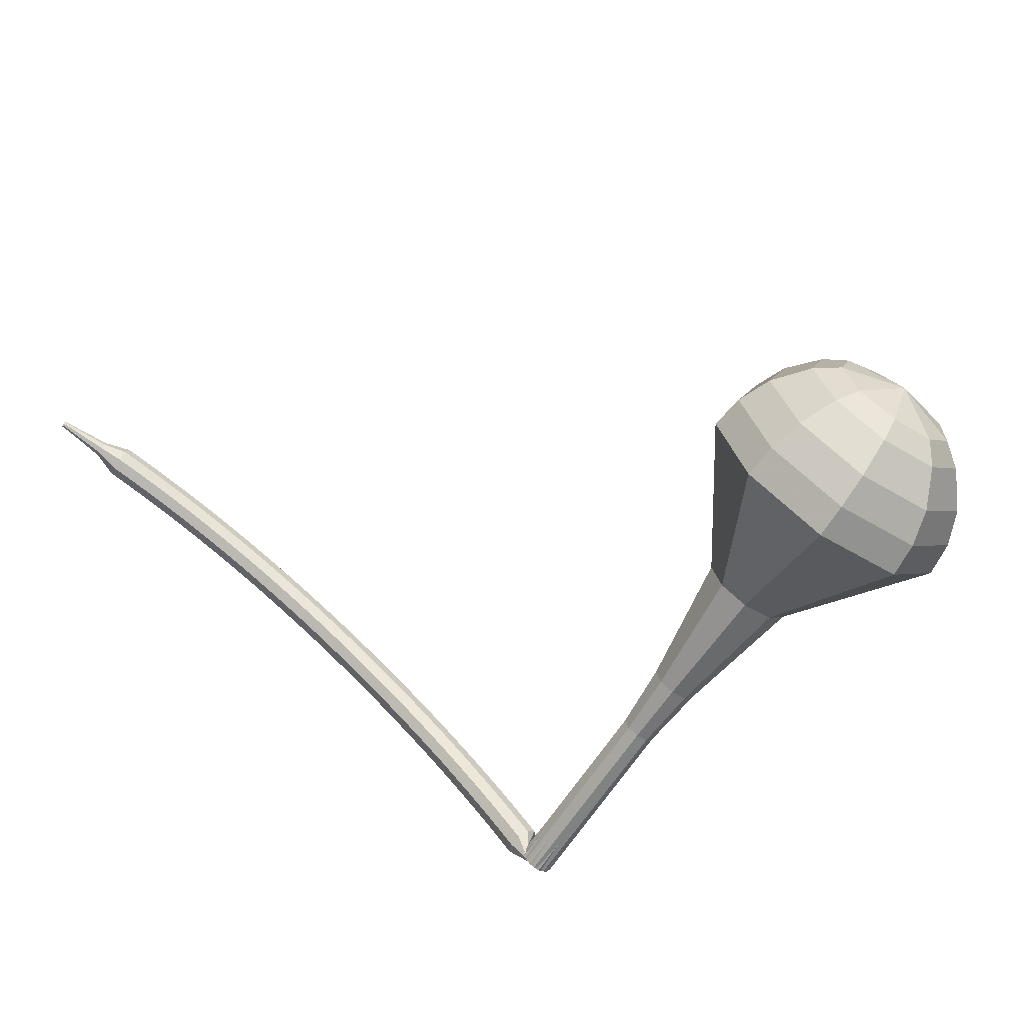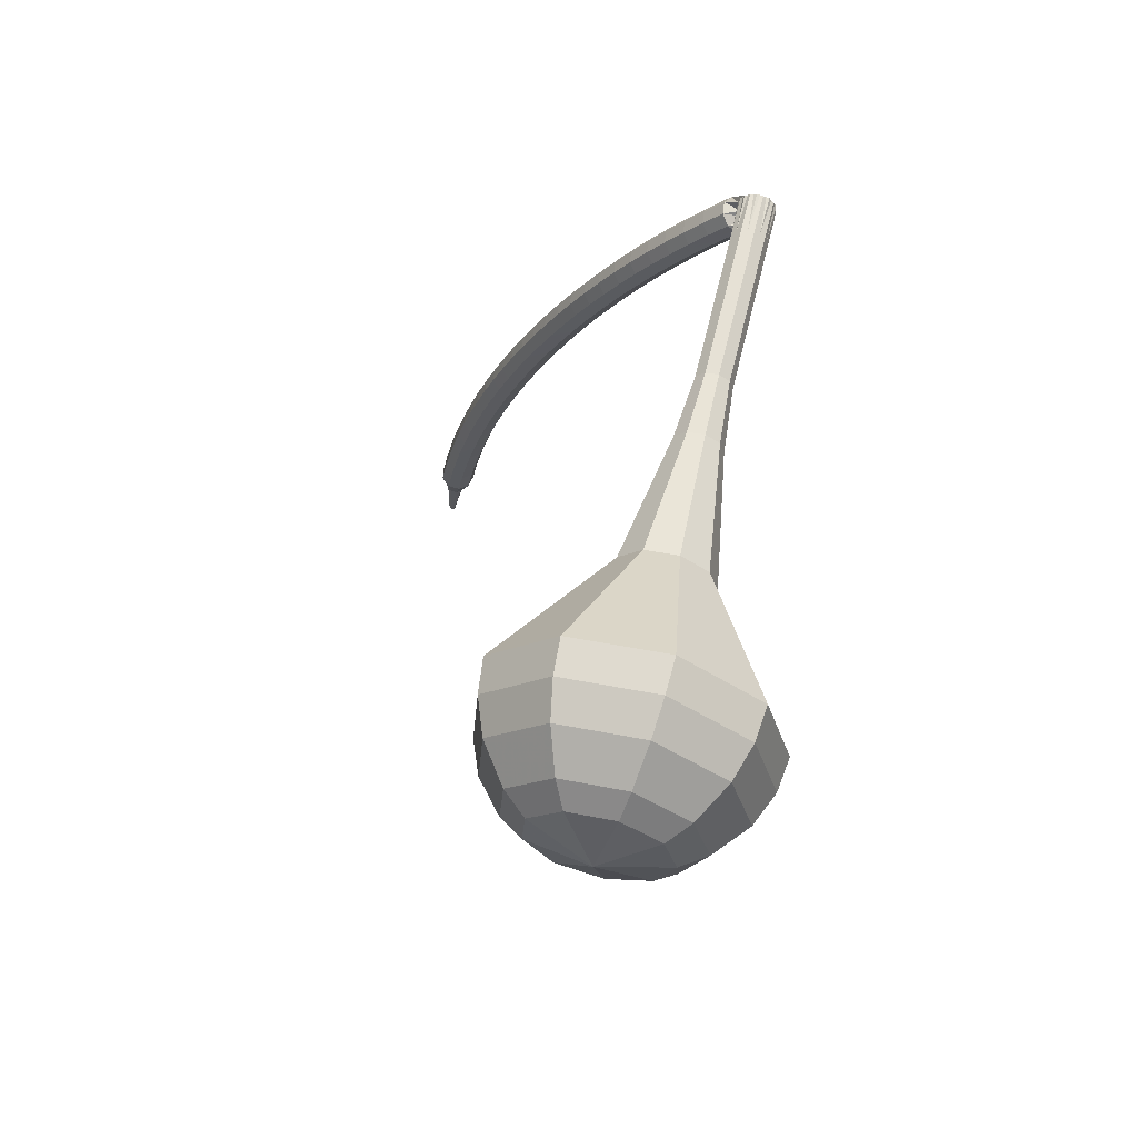
<metadata>
{"format":"obj","ext":"obj","renderer":"f3d","projection":"perspective","resolution":1024,"background":"white","views":[{"elev":-67.0,"azim":36.7,"up":"+Z"},{"elev":40.8,"azim":106.0,"up":"+Y"}]}
</metadata>
<code>
g tube1
v 154.6 129.4 144.8
v 154.9 130.5 141.7
v 155.8 133.3 140
v 157 136.4 140.5
v 157.8 138.4 143.1
v 157.9 138.4 146.5
v 157.2 136.3 149.1
v 156.1 133.2 149.7
v 155 130.5 148
v 154.6 129.4 144.8
v 155.9 130.3 144.8
v 156.1 131.1 142.5
v 156.8 133.2 141.2
v 157.7 135.5 141.7
v 158.3 136.9 143.6
v 158.4 136.9 146.1
v 157.9 135.4 148
v 157 133.1 148.4
v 156.3 131.1 147.1
v 155.9 130.3 144.8
v 158 133.4 144.8
v 158 133.4 144.8
v 158 133.4 144.8
v 158 133.4 144.8
v 158 133.4 144.8
v 158 133.4 144.8
v 158 133.4 144.8
v 158 133.4 144.8
v 158 133.4 144.8
v 158 133.4 144.8
v 123.5 147.2 145.8
v 123.4 147 145.2
v 123.2 146.4 144.8
v 123 145.8 145
v 122.9 145.4 145.5
v 122.9 145.4 146.2
v 123.1 145.8 146.7
v 123.3 146.4 146.8
v 123.5 147 146.5
v 123.5 147.2 145.8
v 121.9 145.6 147
v 122 145.1 146.5
v 122.5 144.7 146.3
v 123.1 144.5 146.4
v 123.7 144.7 146.7
v 123.8 145.2 147.2
v 123.6 145.7 147.5
v 123 146 147.6
v 122.3 146 147.4
v 121.9 145.6 147
v 121.6 144.7 148.1
v 121.6 144.1 147.6
v 122.1 143.7 147.4
v 122.8 143.6 147.5
v 123.3 143.8 147.8
v 123.5 144.2 148.3
v 123.2 144.7 148.7
v 122.6 145 148.7
v 122 145 148.5
v 121.6 144.7 148.1
v 121.2 143.7 149.1
v 121.3 143.2 148.7
v 121.8 142.7 148.4
v 122.4 142.6 148.5
v 123 142.8 148.9
v 123.1 143.2 149.4
v 122.8 143.7 149.8
v 122.2 144 149.8
v 121.6 144 149.6
v 121.2 143.7 149.1
v 120.8 142.6 150.2
v 120.9 142.1 149.7
v 121.4 141.7 149.5
v 122 141.6 149.6
v 122.6 141.7 150
v 122.7 142.2 150.4
v 122.5 142.7 150.8
v 121.8 143 150.9
v 121.2 143 150.7
v 120.8 142.6 150.2
v 120.5 141.6 151.2
v 120.5 141.1 150.8
v 121 140.7 150.5
v 121.7 140.5 150.6
v 122.2 140.7 151
v 122.4 141.1 151.5
v 122.1 141.6 151.9
v 121.5 141.9 152
v 120.8 141.9 151.7
v 120.5 141.6 151.2
v 120.1 140.5 152.3
v 120.1 140 151.8
v 120.6 139.6 151.5
v 121.3 139.5 151.6
v 121.8 139.6 152
v 122 140.1 152.5
v 121.7 140.5 152.9
v 121.1 140.8 153
v 120.4 140.8 152.7
v 120.1 140.5 152.3
v 119.7 139.4 153.2
v 119.8 139 152.7
v 120.2 138.5 152.5
v 120.9 138.4 152.6
v 121.4 138.6 153
v 121.6 139 153.5
v 121.3 139.4 153.9
v 120.7 139.7 154
v 120 139.7 153.7
v 119.7 139.4 153.2
v 119.3 138.3 154.2
v 119.4 137.8 153.7
v 119.8 137.4 153.4
v 120.5 137.3 153.5
v 121 137.4 153.9
v 121.2 137.8 154.5
v 120.9 138.3 154.9
v 120.3 138.6 155
v 119.6 138.6 154.7
v 119.3 138.3 154.2
v 118.9 137.2 155.1
v 119 136.7 154.6
v 119.4 136.3 154.3
v 120.1 136.2 154.4
v 120.6 136.3 154.9
v 120.8 136.7 155.4
v 120.5 137.2 155.8
v 119.8 137.5 155.9
v 119.2 137.5 155.6
v 118.9 137.2 155.1
v 118.4 136 156
v 118.5 135.6 155.5
v 119 135.2 155.2
v 119.7 135 155.3
v 120.2 135.2 155.8
v 120.3 135.6 156.3
v 120 136 156.7
v 119.4 136.3 156.8
v 118.8 136.3 156.6
v 118.4 136 156
v 118 134.9 156.9
v 118.1 134.4 156.4
v 118.6 134 156.1
v 119.3 133.9 156.2
v 119.8 134 156.6
v 119.9 134.4 157.2
v 119.6 134.8 157.6
v 119 135.1 157.7
v 118.4 135.1 157.4
v 118 134.9 156.9
v 117.6 133.7 157.8
v 117.7 133.3 157.2
v 118.2 132.9 156.9
v 118.8 132.7 157
v 119.3 132.8 157.5
v 119.5 133.2 158
v 119.2 133.6 158.5
v 118.6 133.9 158.6
v 117.9 133.9 158.3
v 117.6 133.7 157.8
v 117.2 132.5 158.6
v 117.3 132.1 158
v 117.7 131.7 157.8
v 118.4 131.5 157.9
v 118.9 131.6 158.3
v 119 132 158.9
v 118.7 132.4 159.3
v 118.1 132.7 159.4
v 117.5 132.7 159.1
v 117.2 132.5 158.6
v 116.7 131.3 159.4
v 116.8 130.9 158.8
v 117.3 130.5 158.5
v 118 130.3 158.6
v 118.5 130.4 159.1
v 118.6 130.8 159.7
v 118.3 131.2 160.1
v 117.7 131.4 160.2
v 117 131.5 159.9
v 116.7 131.3 159.4
v 116.3 130 160.2
v 116.4 129.6 159.6
v 116.9 129.3 159.3
v 117.5 129.1 159.4
v 118 129.2 159.9
v 118.1 129.5 160.5
v 117.8 129.9 160.9
v 117.2 130.2 161
v 116.6 130.2 160.7
v 116.3 130 160.2
v 115.8 128.8 160.9
v 115.9 128.4 160.3
v 116.4 128 160
v 117.1 127.9 160.1
v 117.6 128 160.6
v 117.7 128.3 161.2
v 117.3 128.6 161.7
v 116.7 128.9 161.8
v 116.1 129 161.5
v 115.8 128.8 160.9
v 115.3 127.5 161.6
v 115.4 127.2 161
v 116 126.8 160.7
v 116.6 126.6 160.9
v 117.1 126.7 161.3
v 117.2 127 161.9
v 116.9 127.4 162.4
v 116.3 127.7 162.5
v 115.7 127.7 162.2
v 115.3 127.5 161.6
v 114.9 126.2 162.3
v 115 125.9 161.7
v 115.5 125.6 161.4
v 116.1 125.4 161.5
v 116.6 125.4 162
v 116.7 125.7 162.6
v 116.4 126.1 163.1
v 115.8 126.4 163.2
v 115.2 126.4 162.9
v 114.9 126.2 162.3
v 114.4 125 163
v 114.5 124.6 162.4
v 115 124.3 162.1
v 115.7 124.1 162.2
v 116.1 124.1 162.7
v 116.2 124.4 163.3
v 115.9 124.8 163.8
v 115.3 125.1 163.9
v 114.7 125.1 163.5
v 114.4 125 163
v 113.9 123.7 163.6
v 114 123.3 163
v 114.5 123 162.7
v 115.2 122.8 162.8
v 115.7 122.8 163.3
v 115.8 123.1 163.9
v 115.4 123.5 164.4
v 114.8 123.7 164.5
v 114.2 123.8 164.2
v 113.9 123.7 163.6
v 113.4 122.3 164.2
v 113.5 122 163.6
v 114 121.7 163.3
v 114.7 121.5 163.4
v 115.2 121.5 163.9
v 115.3 121.8 164.5
v 114.9 122.1 165
v 114.3 122.4 165.1
v 113.7 122.5 164.8
v 113.4 122.3 164.2
v 112.9 121 164.8
v 113 120.7 164.2
v 113.5 120.4 163.8
v 114.2 120.2 163.9
v 114.7 120.2 164.4
v 114.7 120.4 165.1
v 114.4 120.8 165.6
v 113.8 121.1 165.7
v 113.2 121.2 165.4
v 112.9 121 164.8
v 112.4 119.7 165.3
v 112.5 119.4 164.7
v 113 119.1 164.4
v 113.7 118.9 164.5
v 114.2 118.9 165
v 114.2 119.1 165.6
v 113.9 119.4 166.1
v 113.3 119.7 166.2
v 112.7 119.8 165.9
v 112.4 119.7 165.3
v 111.9 118.3 165.8
v 112 118.1 165.2
v 112.5 117.8 164.8
v 113.2 117.5 165
v 113.6 117.5 165.5
v 113.7 117.7 166.1
v 113.4 118 166.6
v 112.7 118.3 166.7
v 112.2 118.4 166.4
v 111.9 118.3 165.8
v 111.3 117 166.2
v 111.5 116.7 165.6
v 112 116.4 165.3
v 112.6 116.2 165.4
v 113.1 116.2 165.9
v 113.2 116.4 166.6
v 112.8 116.7 167.1
v 112.2 116.9 167.2
v 111.6 117.1 166.9
v 111.3 117 166.2
v 110.8 115.6 166.7
v 111 115.4 166
v 111.5 115.1 165.7
v 112.1 114.8 165.8
v 112.6 114.8 166.3
v 112.6 115 167
v 112.3 115.3 167.5
v 111.7 115.5 167.6
v 111.1 115.7 167.3
v 110.8 115.6 166.7
v 110.7 114 167
v 110.8 113.9 166.7
v 111.1 113.8 166.6
v 111.4 113.7 166.6
v 111.6 113.6 166.9
v 111.6 113.7 167.2
v 111.5 113.9 167.5
v 111.1 114 167.5
v 110.9 114.1 167.3
v 110.7 114 167
v 110.3 112.6 167.4
v 110.4 112.5 167.2
v 110.5 112.4 167
v 110.8 112.3 167.1
v 110.9 112.3 167.3
v 110.9 112.4 167.5
v 110.8 112.5 167.6
v 110.6 112.6 167.7
v 110.4 112.6 167.6
v 110.3 112.6 167.4
v 109.9 111.2 167.7
v 109.9 111.1 167.6
v 110 111.1 167.5
v 110.1 111 167.5
v 110.2 111 167.6
v 110.2 111 167.8
v 110.2 111.1 167.9
v 110.1 111.1 167.9
v 109.9 111.2 167.8
v 109.9 111.2 167.7
f 1 2 12
f 12 11 1
f 2 3 13
f 13 12 2
f 3 4 14
f 14 13 3
f 4 5 15
f 15 14 4
f 5 6 16
f 16 15 5
f 6 7 17
f 17 16 6
f 7 8 18
f 18 17 7
f 8 9 19
f 19 18 8
f 9 10 20
f 20 19 9
f 11 12 22
f 22 21 11
f 12 13 23
f 23 22 12
f 13 14 24
f 24 23 13
f 14 15 25
f 25 24 14
f 15 16 26
f 26 25 15
f 16 17 27
f 27 26 16
f 17 18 28
f 28 27 17
f 18 19 29
f 29 28 18
f 19 20 30
f 30 29 19
f 21 22 32
f 32 31 21
f 22 23 33
f 33 32 22
f 23 24 34
f 34 33 23
f 24 25 35
f 35 34 24
f 25 26 36
f 36 35 25
f 26 27 37
f 37 36 26
f 27 28 38
f 38 37 27
f 28 29 39
f 39 38 28
f 29 30 40
f 40 39 29
f 31 32 42
f 42 41 31
f 32 33 43
f 43 42 32
f 33 34 44
f 44 43 33
f 34 35 45
f 45 44 34
f 35 36 46
f 46 45 35
f 36 37 47
f 47 46 36
f 37 38 48
f 48 47 37
f 38 39 49
f 49 48 38
f 39 40 50
f 50 49 39
f 41 42 52
f 52 51 41
f 42 43 53
f 53 52 42
f 43 44 54
f 54 53 43
f 44 45 55
f 55 54 44
f 45 46 56
f 56 55 45
f 46 47 57
f 57 56 46
f 47 48 58
f 58 57 47
f 48 49 59
f 59 58 48
f 49 50 60
f 60 59 49
f 51 52 62
f 62 61 51
f 52 53 63
f 63 62 52
f 53 54 64
f 64 63 53
f 54 55 65
f 65 64 54
f 55 56 66
f 66 65 55
f 56 57 67
f 67 66 56
f 57 58 68
f 68 67 57
f 58 59 69
f 69 68 58
f 59 60 70
f 70 69 59
f 61 62 72
f 72 71 61
f 62 63 73
f 73 72 62
f 63 64 74
f 74 73 63
f 64 65 75
f 75 74 64
f 65 66 76
f 76 75 65
f 66 67 77
f 77 76 66
f 67 68 78
f 78 77 67
f 68 69 79
f 79 78 68
f 69 70 80
f 80 79 69
f 71 72 82
f 82 81 71
f 72 73 83
f 83 82 72
f 73 74 84
f 84 83 73
f 74 75 85
f 85 84 74
f 75 76 86
f 86 85 75
f 76 77 87
f 87 86 76
f 77 78 88
f 88 87 77
f 78 79 89
f 89 88 78
f 79 80 90
f 90 89 79
f 81 82 92
f 92 91 81
f 82 83 93
f 93 92 82
f 83 84 94
f 94 93 83
f 84 85 95
f 95 94 84
f 85 86 96
f 96 95 85
f 86 87 97
f 97 96 86
f 87 88 98
f 98 97 87
f 88 89 99
f 99 98 88
f 89 90 100
f 100 99 89
f 91 92 102
f 102 101 91
f 92 93 103
f 103 102 92
f 93 94 104
f 104 103 93
f 94 95 105
f 105 104 94
f 95 96 106
f 106 105 95
f 96 97 107
f 107 106 96
f 97 98 108
f 108 107 97
f 98 99 109
f 109 108 98
f 99 100 110
f 110 109 99
f 101 102 112
f 112 111 101
f 102 103 113
f 113 112 102
f 103 104 114
f 114 113 103
f 104 105 115
f 115 114 104
f 105 106 116
f 116 115 105
f 106 107 117
f 117 116 106
f 107 108 118
f 118 117 107
f 108 109 119
f 119 118 108
f 109 110 120
f 120 119 109
f 111 112 122
f 122 121 111
f 112 113 123
f 123 122 112
f 113 114 124
f 124 123 113
f 114 115 125
f 125 124 114
f 115 116 126
f 126 125 115
f 116 117 127
f 127 126 116
f 117 118 128
f 128 127 117
f 118 119 129
f 129 128 118
f 119 120 130
f 130 129 119
f 121 122 132
f 132 131 121
f 122 123 133
f 133 132 122
f 123 124 134
f 134 133 123
f 124 125 135
f 135 134 124
f 125 126 136
f 136 135 125
f 126 127 137
f 137 136 126
f 127 128 138
f 138 137 127
f 128 129 139
f 139 138 128
f 129 130 140
f 140 139 129
f 131 132 142
f 142 141 131
f 132 133 143
f 143 142 132
f 133 134 144
f 144 143 133
f 134 135 145
f 145 144 134
f 135 136 146
f 146 145 135
f 136 137 147
f 147 146 136
f 137 138 148
f 148 147 137
f 138 139 149
f 149 148 138
f 139 140 150
f 150 149 139
f 141 142 152
f 152 151 141
f 142 143 153
f 153 152 142
f 143 144 154
f 154 153 143
f 144 145 155
f 155 154 144
f 145 146 156
f 156 155 145
f 146 147 157
f 157 156 146
f 147 148 158
f 158 157 147
f 148 149 159
f 159 158 148
f 149 150 160
f 160 159 149
f 151 152 162
f 162 161 151
f 152 153 163
f 163 162 152
f 153 154 164
f 164 163 153
f 154 155 165
f 165 164 154
f 155 156 166
f 166 165 155
f 156 157 167
f 167 166 156
f 157 158 168
f 168 167 157
f 158 159 169
f 169 168 158
f 159 160 170
f 170 169 159
f 161 162 172
f 172 171 161
f 162 163 173
f 173 172 162
f 163 164 174
f 174 173 163
f 164 165 175
f 175 174 164
f 165 166 176
f 176 175 165
f 166 167 177
f 177 176 166
f 167 168 178
f 178 177 167
f 168 169 179
f 179 178 168
f 169 170 180
f 180 179 169
f 171 172 182
f 182 181 171
f 172 173 183
f 183 182 172
f 173 174 184
f 184 183 173
f 174 175 185
f 185 184 174
f 175 176 186
f 186 185 175
f 176 177 187
f 187 186 176
f 177 178 188
f 188 187 177
f 178 179 189
f 189 188 178
f 179 180 190
f 190 189 179
f 181 182 192
f 192 191 181
f 182 183 193
f 193 192 182
f 183 184 194
f 194 193 183
f 184 185 195
f 195 194 184
f 185 186 196
f 196 195 185
f 186 187 197
f 197 196 186
f 187 188 198
f 198 197 187
f 188 189 199
f 199 198 188
f 189 190 200
f 200 199 189
f 191 192 202
f 202 201 191
f 192 193 203
f 203 202 192
f 193 194 204
f 204 203 193
f 194 195 205
f 205 204 194
f 195 196 206
f 206 205 195
f 196 197 207
f 207 206 196
f 197 198 208
f 208 207 197
f 198 199 209
f 209 208 198
f 199 200 210
f 210 209 199
f 201 202 212
f 212 211 201
f 202 203 213
f 213 212 202
f 203 204 214
f 214 213 203
f 204 205 215
f 215 214 204
f 205 206 216
f 216 215 205
f 206 207 217
f 217 216 206
f 207 208 218
f 218 217 207
f 208 209 219
f 219 218 208
f 209 210 220
f 220 219 209
f 211 212 222
f 222 221 211
f 212 213 223
f 223 222 212
f 213 214 224
f 224 223 213
f 214 215 225
f 225 224 214
f 215 216 226
f 226 225 215
f 216 217 227
f 227 226 216
f 217 218 228
f 228 227 217
f 218 219 229
f 229 228 218
f 219 220 230
f 230 229 219
f 221 222 232
f 232 231 221
f 222 223 233
f 233 232 222
f 223 224 234
f 234 233 223
f 224 225 235
f 235 234 224
f 225 226 236
f 236 235 225
f 226 227 237
f 237 236 226
f 227 228 238
f 238 237 227
f 228 229 239
f 239 238 228
f 229 230 240
f 240 239 229
f 231 232 242
f 242 241 231
f 232 233 243
f 243 242 232
f 233 234 244
f 244 243 233
f 234 235 245
f 245 244 234
f 235 236 246
f 246 245 235
f 236 237 247
f 247 246 236
f 237 238 248
f 248 247 237
f 238 239 249
f 249 248 238
f 239 240 250
f 250 249 239
f 241 242 252
f 252 251 241
f 242 243 253
f 253 252 242
f 243 244 254
f 254 253 243
f 244 245 255
f 255 254 244
f 245 246 256
f 256 255 245
f 246 247 257
f 257 256 246
f 247 248 258
f 258 257 247
f 248 249 259
f 259 258 248
f 249 250 260
f 260 259 249
f 251 252 262
f 262 261 251
f 252 253 263
f 263 262 252
f 253 254 264
f 264 263 253
f 254 255 265
f 265 264 254
f 255 256 266
f 266 265 255
f 256 257 267
f 267 266 256
f 257 258 268
f 268 267 257
f 258 259 269
f 269 268 258
f 259 260 270
f 270 269 259
f 261 262 272
f 272 271 261
f 262 263 273
f 273 272 262
f 263 264 274
f 274 273 263
f 264 265 275
f 275 274 264
f 265 266 276
f 276 275 265
f 266 267 277
f 277 276 266
f 267 268 278
f 278 277 267
f 268 269 279
f 279 278 268
f 269 270 280
f 280 279 269
f 271 272 282
f 282 281 271
f 272 273 283
f 283 282 272
f 273 274 284
f 284 283 273
f 274 275 285
f 285 284 274
f 275 276 286
f 286 285 275
f 276 277 287
f 287 286 276
f 277 278 288
f 288 287 277
f 278 279 289
f 289 288 278
f 279 280 290
f 290 289 279
f 281 282 292
f 292 291 281
f 282 283 293
f 293 292 282
f 283 284 294
f 294 293 283
f 284 285 295
f 295 294 284
f 285 286 296
f 296 295 285
f 286 287 297
f 297 296 286
f 287 288 298
f 298 297 287
f 288 289 299
f 299 298 288
f 289 290 300
f 300 299 289
f 291 292 302
f 302 301 291
f 292 293 303
f 303 302 292
f 293 294 304
f 304 303 293
f 294 295 305
f 305 304 294
f 295 296 306
f 306 305 295
f 296 297 307
f 307 306 296
f 297 298 308
f 308 307 297
f 298 299 309
f 309 308 298
f 299 300 310
f 310 309 299
f 301 302 312
f 312 311 301
f 302 303 313
f 313 312 302
f 303 304 314
f 314 313 303
f 304 305 315
f 315 314 304
f 305 306 316
f 316 315 305
f 306 307 317
f 317 316 306
f 307 308 318
f 318 317 307
f 308 309 319
f 319 318 308
f 309 310 320
f 320 319 309
f 311 312 322
f 322 321 311
f 312 313 323
f 323 322 312
f 313 314 324
f 324 323 313
f 314 315 325
f 325 324 314
f 315 316 326
f 326 325 315
f 316 317 327
f 327 326 316
f 317 318 328
f 328 327 317
f 318 319 329
f 329 328 318
f 319 320 330
f 330 329 319
v 122.9 145.3 145.8
v 122.9 145.5 145.2
v 123.1 146.1 144.8
v 123.4 146.7 145
v 123.5 147.1 145.5
v 123.6 147.1 146.2
v 123.4 146.7 146.7
v 123.2 146.1 146.8
v 123 145.5 146.5
v 122.9 145.3 145.8
v 126.4 144 145.7
v 126.4 144.3 145.1
v 126.6 144.8 144.7
v 126.8 145.4 144.9
v 127 145.9 145.4
v 127 145.9 146.1
v 126.9 145.4 146.6
v 126.7 144.8 146.7
v 126.4 144.2 146.4
v 126.4 144 145.7
v 129.8 142.8 145.6
v 129.9 143 145
v 130.1 143.5 144.6
v 130.3 144.2 144.8
v 130.5 144.6 145.3
v 130.5 144.6 146
v 130.4 144.2 146.5
v 130.1 143.5 146.6
v 129.9 143 146.3
v 129.8 142.8 145.6
v 133.3 141.5 145.5
v 133.4 141.7 144.9
v 133.6 142.3 144.5
v 133.8 142.9 144.7
v 134 143.3 145.2
v 134 143.3 145.9
v 133.8 142.9 146.4
v 133.6 142.2 146.5
v 133.4 141.7 146.2
v 133.3 141.5 145.5
v 136.7 139.9 145.4
v 136.7 140.2 144.6
v 137 140.9 144.1
v 137.3 141.8 144.3
v 137.5 142.3 145
v 137.6 142.3 145.9
v 137.4 141.7 146.6
v 137.1 140.9 146.7
v 136.8 140.2 146.3
v 136.7 139.9 145.4
v 143.2 136.2 145.2
v 143.3 136.7 143.6
v 143.8 138.2 142.7
v 144.4 139.8 143
v 144.9 140.8 144.3
v 144.9 140.8 146.1
v 144.6 139.7 147.4
v 144 138.1 147.7
v 143.4 136.7 146.9
v 143.2 136.2 145.2
v 148.4 129 145
v 148.9 130.7 140.2
v 150.4 134.8 137.6
v 152.1 139.6 138.5
v 153.4 142.6 142.4
v 153.5 142.6 147.6
v 152.5 139.5 151.5
v 150.7 134.7 152.4
v 149.1 130.6 149.8
v 148.4 129 145
v 150.2 128.5 144.9
v 150.7 130.2 140.3
v 152.1 134.2 137.8
v 153.9 138.8 138.7
v 155.1 141.8 142.5
v 155.2 141.7 147.4
v 154.2 138.7 151.2
v 152.5 134.1 152.1
v 151 130.1 149.6
v 150.2 128.5 144.9
v 152.3 128.6 144.9
v 152.7 130.1 140.7
v 154 133.7 138.5
v 155.5 137.8 139.3
v 156.6 140.4 142.7
v 156.7 140.4 147.1
v 155.8 137.7 150.5
v 154.3 133.6 151.3
v 152.9 130 149.1
v 152.3 128.6 144.9
v 154.6 129.4 144.8
v 154.9 130.5 141.7
v 155.8 133.3 140
v 157 136.4 140.5
v 157.8 138.4 143.1
v 157.9 138.4 146.5
v 157.2 136.3 149.1
v 156.1 133.2 149.7
v 155 130.5 148
v 154.6 129.4 144.8
v 155.9 130.3 144.8
v 156.1 131.1 142.5
v 156.8 133.2 141.2
v 157.7 135.5 141.7
v 158.3 136.9 143.6
v 158.4 136.9 146.1
v 157.9 135.4 148
v 157 133.1 148.4
v 156.3 131.1 147.1
v 155.9 130.3 144.8
v 158 133.4 144.8
v 158 133.4 144.8
v 158 133.4 144.8
v 158 133.4 144.8
v 158 133.4 144.8
v 158 133.4 144.8
v 158 133.4 144.8
v 158 133.4 144.8
v 158 133.4 144.8
v 158 133.4 144.8
f 331 332 342
f 342 341 331
f 332 333 343
f 343 342 332
f 333 334 344
f 344 343 333
f 334 335 345
f 345 344 334
f 335 336 346
f 346 345 335
f 336 337 347
f 347 346 336
f 337 338 348
f 348 347 337
f 338 339 349
f 349 348 338
f 339 340 350
f 350 349 339
f 341 342 352
f 352 351 341
f 342 343 353
f 353 352 342
f 343 344 354
f 354 353 343
f 344 345 355
f 355 354 344
f 345 346 356
f 356 355 345
f 346 347 357
f 357 356 346
f 347 348 358
f 358 357 347
f 348 349 359
f 359 358 348
f 349 350 360
f 360 359 349
f 351 352 362
f 362 361 351
f 352 353 363
f 363 362 352
f 353 354 364
f 364 363 353
f 354 355 365
f 365 364 354
f 355 356 366
f 366 365 355
f 356 357 367
f 367 366 356
f 357 358 368
f 368 367 357
f 358 359 369
f 369 368 358
f 359 360 370
f 370 369 359
f 361 362 372
f 372 371 361
f 362 363 373
f 373 372 362
f 363 364 374
f 374 373 363
f 364 365 375
f 375 374 364
f 365 366 376
f 376 375 365
f 366 367 377
f 377 376 366
f 367 368 378
f 378 377 367
f 368 369 379
f 379 378 368
f 369 370 380
f 380 379 369
f 371 372 382
f 382 381 371
f 372 373 383
f 383 382 372
f 373 374 384
f 384 383 373
f 374 375 385
f 385 384 374
f 375 376 386
f 386 385 375
f 376 377 387
f 387 386 376
f 377 378 388
f 388 387 377
f 378 379 389
f 389 388 378
f 379 380 390
f 390 389 379
f 381 382 392
f 392 391 381
f 382 383 393
f 393 392 382
f 383 384 394
f 394 393 383
f 384 385 395
f 395 394 384
f 385 386 396
f 396 395 385
f 386 387 397
f 397 396 386
f 387 388 398
f 398 397 387
f 388 389 399
f 399 398 388
f 389 390 400
f 400 399 389
f 391 392 402
f 402 401 391
f 392 393 403
f 403 402 392
f 393 394 404
f 404 403 393
f 394 395 405
f 405 404 394
f 395 396 406
f 406 405 395
f 396 397 407
f 407 406 396
f 397 398 408
f 408 407 397
f 398 399 409
f 409 408 398
f 399 400 410
f 410 409 399
f 401 402 412
f 412 411 401
f 402 403 413
f 413 412 402
f 403 404 414
f 414 413 403
f 404 405 415
f 415 414 404
f 405 406 416
f 416 415 405
f 406 407 417
f 417 416 406
f 407 408 418
f 418 417 407
f 408 409 419
f 419 418 408
f 409 410 420
f 420 419 409
f 411 412 422
f 422 421 411
f 412 413 423
f 423 422 412
f 413 414 424
f 424 423 413
f 414 415 425
f 425 424 414
f 415 416 426
f 426 425 415
f 416 417 427
f 427 426 416
f 417 418 428
f 428 427 417
f 418 419 429
f 429 428 418
f 419 420 430
f 430 429 419
f 421 422 432
f 432 431 421
f 422 423 433
f 433 432 422
f 423 424 434
f 434 433 423
f 424 425 435
f 435 434 424
f 425 426 436
f 436 435 425
f 426 427 437
f 437 436 426
f 427 428 438
f 438 437 427
f 428 429 439
f 439 438 428
f 429 430 440
f 440 439 429
f 431 432 442
f 442 441 431
f 432 433 443
f 443 442 432
f 433 434 444
f 444 443 433
f 434 435 445
f 445 444 434
f 435 436 446
f 446 445 435
f 436 437 447
f 447 446 436
f 437 438 448
f 448 447 437
f 438 439 449
f 449 448 438
f 439 440 450
f 450 449 439
g

</code>
